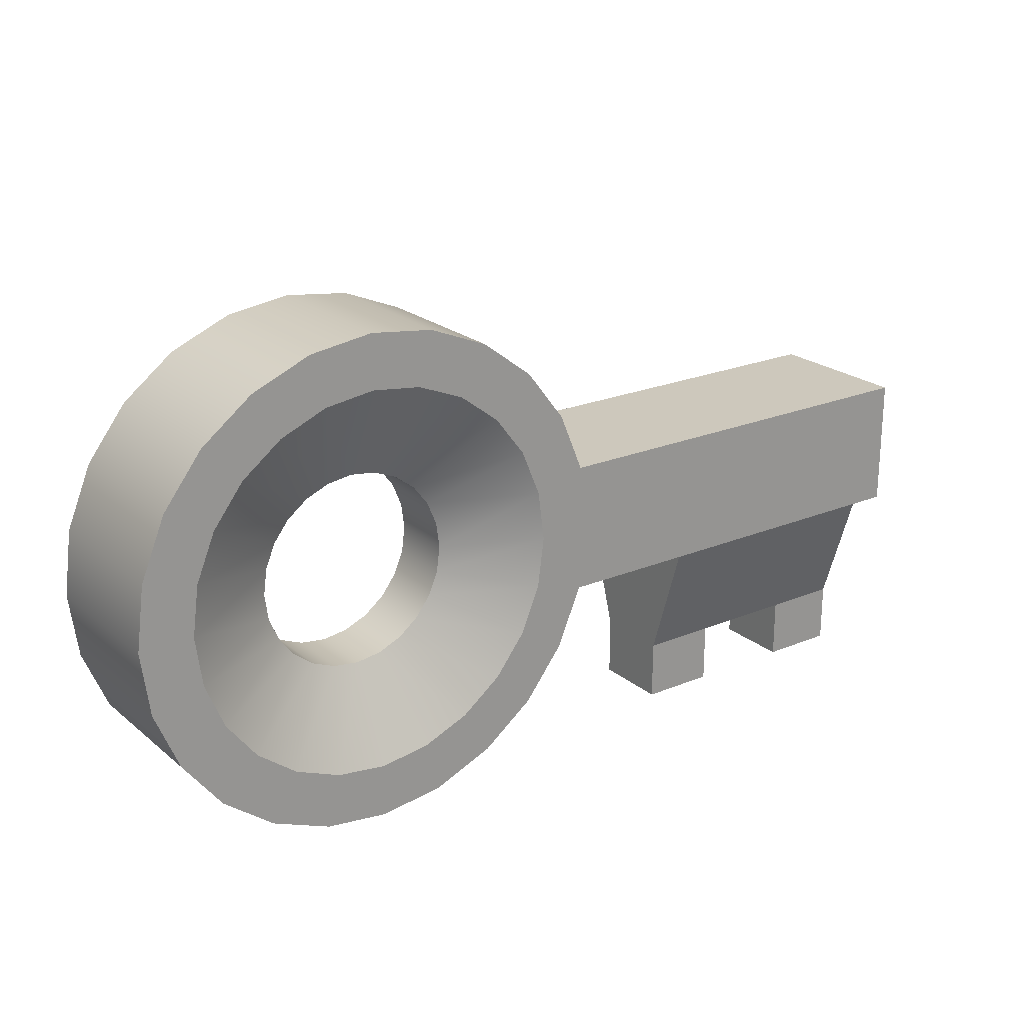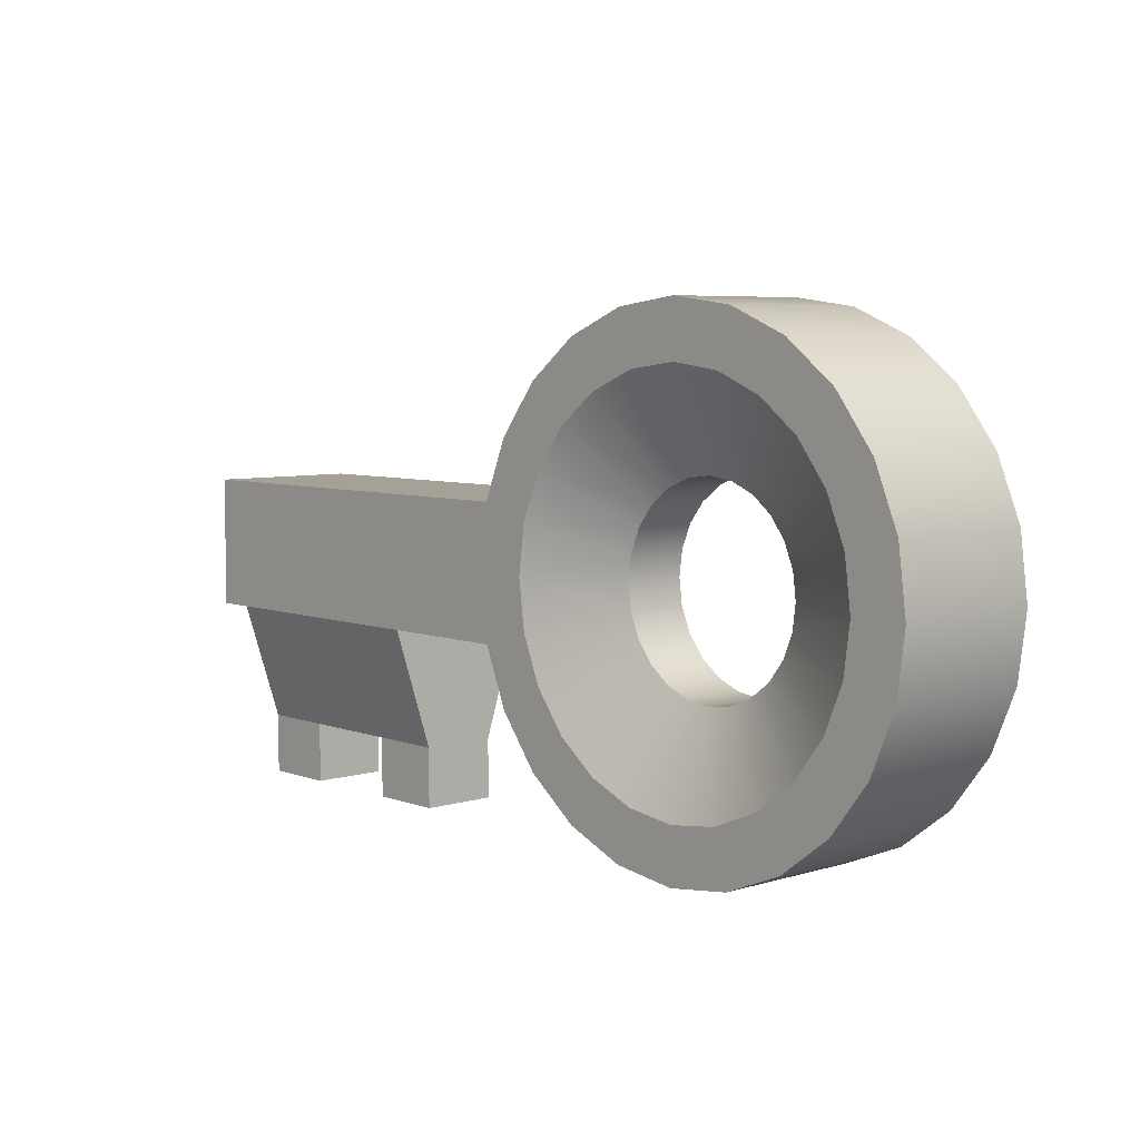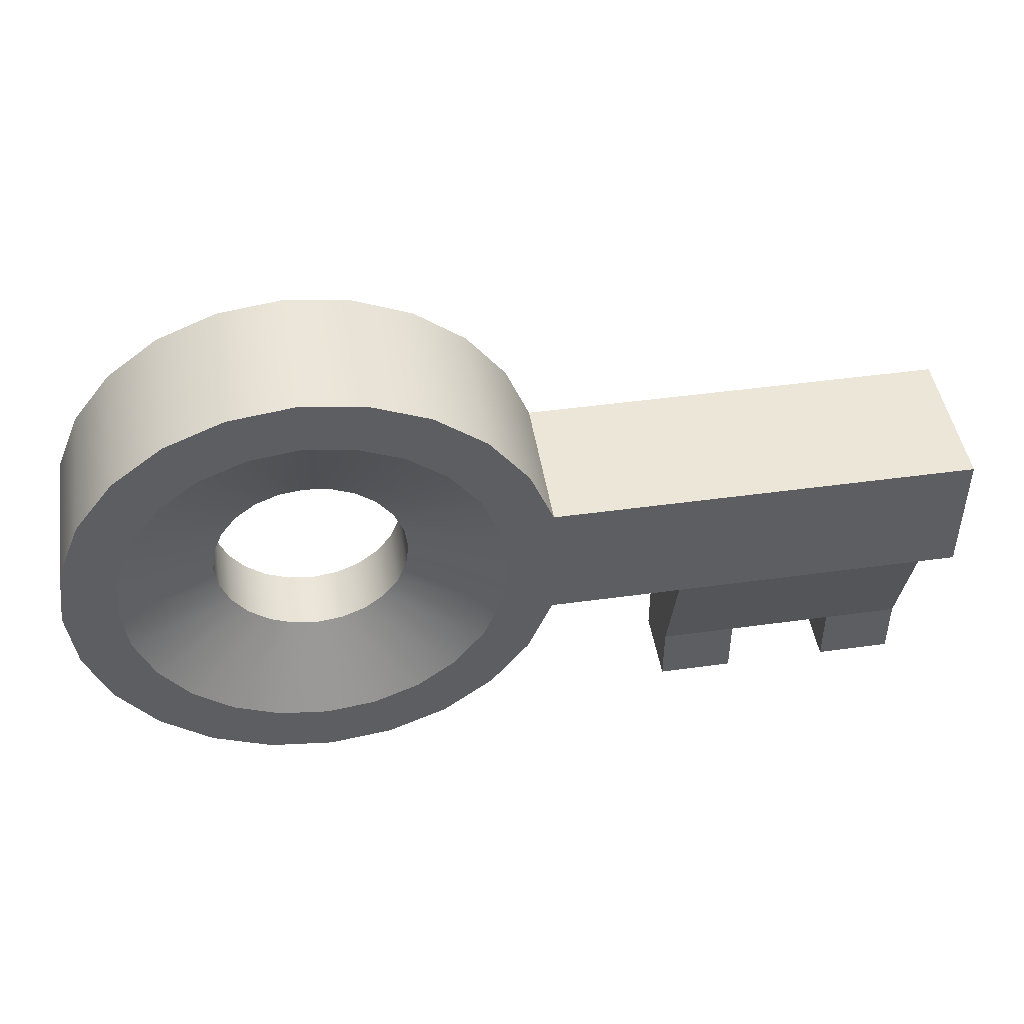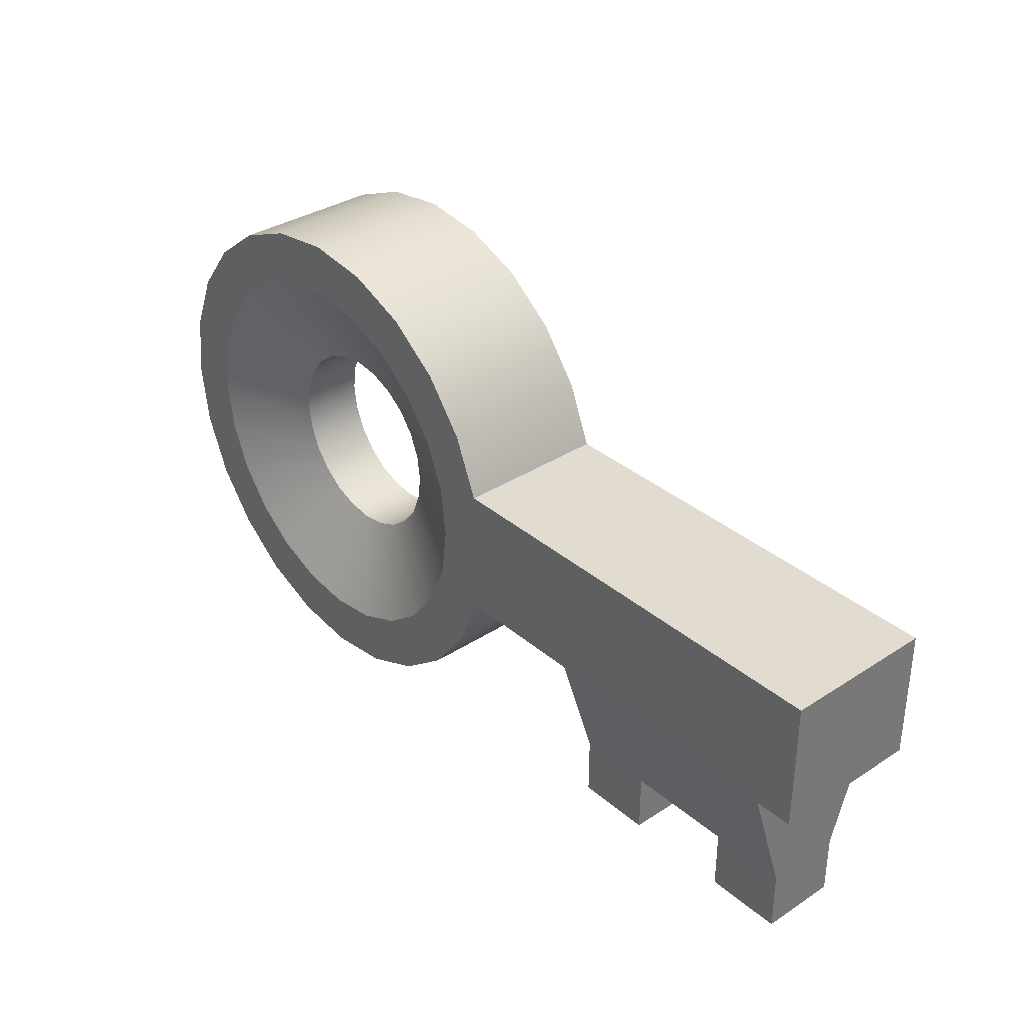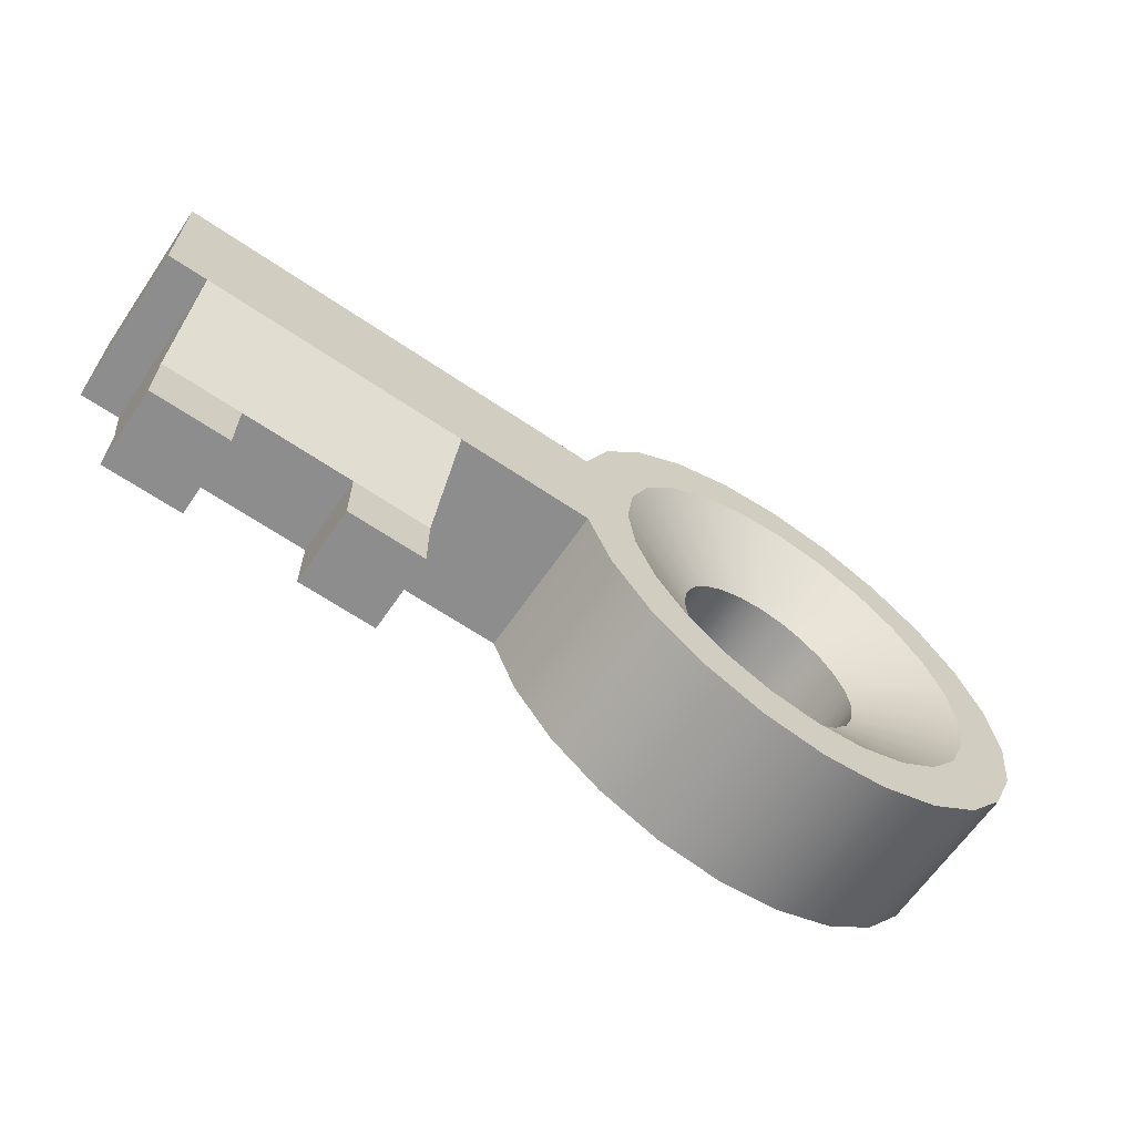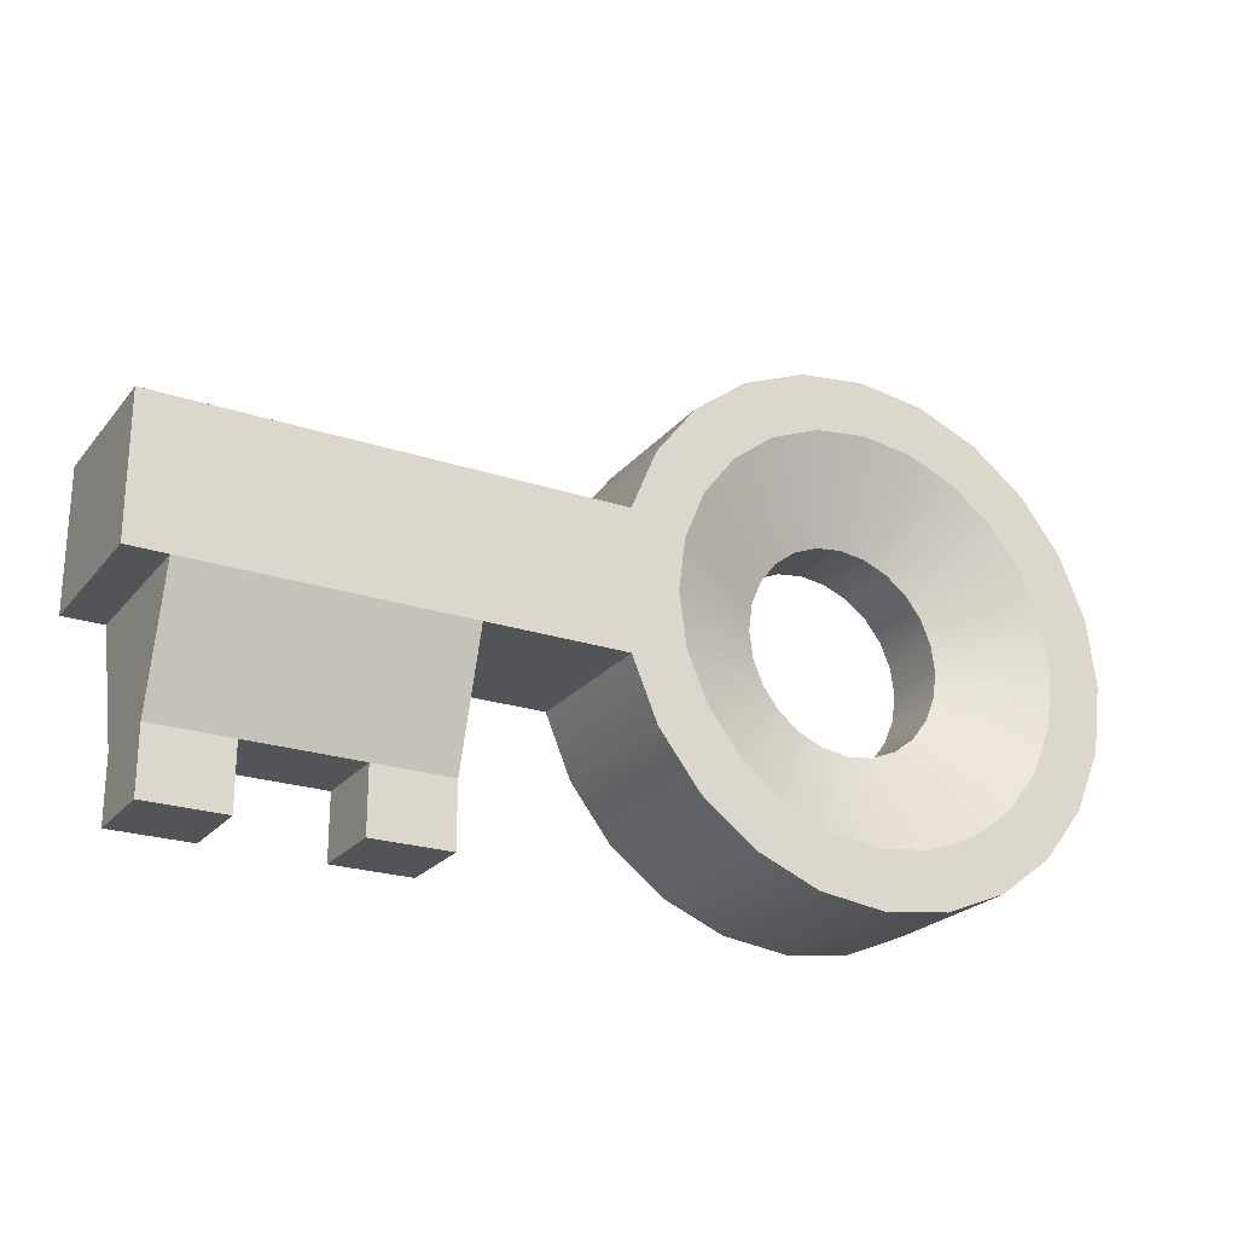
<metadata>
{"format":"obj","ext":"obj","renderer":"f3d","projection":"perspective","resolution":1024,"background":"white","views":[{"elev":22.2,"azim":-35.8,"up":"+Y"},{"elev":6.0,"azim":-132.2,"up":"+Y"},{"elev":46.2,"azim":-9.0,"up":"+Y"},{"elev":34.3,"azim":48.8,"up":"+Y"},{"elev":-64.6,"azim":145.6,"up":"+Y"},{"elev":-23.5,"azim":151.0,"up":"+Y"}]}
</metadata>
<code>
g key
v -0.05581 0.1334 -0.01425
v -0.01866 0.1549 -0.03393
v -0.06282 0.1425 -0.01425
v -0.03249 0.1729 -0.03393
v -0.1375 0.036 0.03393
v -0.1555 0.04983 0.03393
v -0.1161 0.07316 0.01425
v -0.1252 0.08017 0.01425
v -0.1322 0.1334 0.01425
v -0.1694 0.1549 0.03393
v -0.1252 0.1425 0.01425
v -0.1555 0.1729 0.03393
v 0.2054 0.08201 -0.03393
v 0.1884 0.08201 -0.03393
v 0.2054 0.08201 0.03393
v 0.1884 0.08201 0.03393
v -0.1228 0.003794 -0.03393
v -0.1497 0.01492 -0.03393
v -0.1228 0.003794 0.03393
v -0.1497 0.01492 0.03393
v -0.01527 0.1901 -0.03393
v -0.01527 0.1901 0.03393
v -0.03833 0.2078 -0.03393
v -0.03833 0.2078 0.03393
v -0.1694 0.06785 0.03393
v -0.1322 0.0893 0.01425
v -0.1381 0.1114 -0.01425
v -0.1366 0.09994 -0.01425
v -0.1381 0.1114 0.01425
v -0.1366 0.09994 0.01425
v -0.1161 0.1496 0.01425
v -0.1375 0.1867 0.03393
v -0.1054 0.154 0.01425
v -0.1165 0.1954 0.03393
v 0.07339 0.001544 -0.01696
v 0.1071 0.001544 -0.01696
v 0.07339 0.02851 -0.01696
v 0.1071 0.02851 -0.01696
v 0.2054 0.1407 -0.03393
v 0.2054 0.1407 0.03393
v 0.01334 0.1407 -0.03393
v 0.01334 0.1407 0.03393
v -0.05581 0.1334 0.01425
v -0.06282 0.1425 0.01425
v -0.01866 0.1549 0.03393
v -0.03249 0.1729 0.03393
v -0.09401 0.02435 0.03393
v -0.1165 0.02731 0.03393
v -0.09401 0.06725 0.01425
v -0.1054 0.06875 0.01425
v 0.1884 0.02851 -0.01696
v 0.1884 0.001544 -0.01696
v 0.1884 0.02851 0.01696
v 0.1884 0.001544 0.01696
v -0.07196 0.07316 -0.01425
v -0.07196 0.07316 0.01425
v -0.08259 0.06875 -0.01425
v -0.08259 0.06875 0.01425
v 0.1071 0.001544 0.01696
v 0.07339 0.001544 0.01696
v 0.1071 0.02851 0.01696
v 0.07339 0.02851 0.01696
v 0.07339 0.08201 -0.03393
v 0.1547 0.02851 -0.01696
v -0.1322 0.0893 -0.01425
v 0.1547 0.02851 0.01696
v 0.07339 0.08201 0.03393
v 0.01334 0.08201 0.03393
v 0.01334 0.08201 -0.03393
v -0.2016 0.08253 -0.03393
v -0.2054 0.1114 -0.03393
v -0.2016 0.08253 0.03393
v -0.2054 0.1114 0.03393
v 0.002427 0.05568 -0.03393
v 0.002427 0.05568 0.03393
v -0.05141 0.1228 -0.01425
v -0.05141 0.1228 0.01425
v -0.1904 0.167 -0.03393
v -0.1727 0.1901 -0.03393
v -0.1904 0.167 0.03393
v -0.1727 0.1901 0.03393
v -0.06519 0.003794 -0.03393
v -0.09401 0 -0.03393
v -0.06519 0.003794 0.03393
v -0.09401 0 0.03393
v -0.08259 0.154 0.01425
v -0.08259 0.154 -0.01425
v -0.09401 0.1555 0.01425
v -0.09401 0.1555 -0.01425
v -0.09401 0.2227 -0.03393
v -0.09401 0.2227 0.03393
v -0.1228 0.2189 -0.03393
v -0.1228 0.2189 0.03393
v -0.0499 0.1114 -0.01425
v -0.0499 0.1114 0.01425
v -0.07196 0.1496 0.01425
v -0.05051 0.1867 0.03393
v -0.07149 0.1954 0.03393
v -0.1252 0.08017 -0.01425
v -0.06519 0.2189 -0.03393
v -0.06519 0.2189 0.03393
v -0.1161 0.1496 -0.01425
v -0.1252 0.1425 -0.01425
v -0.01866 0.06785 0.03393
v -0.05581 0.0893 0.01425
v -0.009967 0.08884 0.03393
v -0.05141 0.09994 0.01425
v -0.01527 0.03262 -0.03393
v -0.01527 0.03262 0.03393
v -0.09401 0.1984 0.03393
v -0.1366 0.1228 0.01425
v -0.1781 0.1339 0.03393
v -0.1366 0.1228 -0.01425
v -0.2016 0.1402 -0.03393
v -0.2016 0.1402 0.03393
v 0.1547 0.001544 -0.01696
v 0.1547 0.001544 0.01696
v -0.007002 0.1114 0.03393
v -0.009967 0.1339 0.03393
v -0.03833 0.01492 -0.03393
v -0.1727 0.03262 -0.03393
v -0.09401 0.02435 -0.03393
v -0.1165 0.02731 -0.03393
v -0.1375 0.036 -0.03393
v -0.1904 0.05568 -0.03393
v -0.1555 0.04983 -0.03393
v -0.1694 0.06785 -0.03393
v -0.1781 0.08884 -0.03393
v -0.181 0.1114 -0.03393
v -0.1781 0.1339 -0.03393
v -0.1694 0.1549 -0.03393
v -0.1555 0.1729 -0.03393
v -0.1375 0.1867 -0.03393
v -0.1165 0.1954 -0.03393
v -0.1497 0.2078 -0.03393
v -0.09401 0.1984 -0.03393
v -0.07149 0.1954 -0.03393
v -0.05051 0.1867 -0.03393
v 0.002427 0.167 -0.03393
v -0.009967 0.1339 -0.03393
v -0.007002 0.1114 -0.03393
v -0.009967 0.08884 -0.03393
v -0.01866 0.06785 -0.03393
v -0.03249 0.04983 -0.03393
v -0.05051 0.036 -0.03393
v -0.07149 0.02731 -0.03393
v -0.06282 0.08017 -0.01425
v -0.1781 0.08884 0.03393
v -0.1054 0.06875 -0.01425
v -0.1161 0.07316 -0.01425
v -0.07196 0.1496 -0.01425
v -0.09401 0.06725 -0.01425
v -0.1054 0.154 -0.01425
v -0.05581 0.0893 -0.01425
v -0.06282 0.08017 0.01425
v -0.181 0.1114 0.03393
v -0.1497 0.2078 0.03393
v -0.07149 0.02731 0.03393
v -0.05051 0.036 0.03393
v -0.03249 0.04983 0.03393
v -0.05141 0.09994 -0.01425
v -0.1904 0.05568 0.03393
v -0.1727 0.03262 0.03393
v 0.002427 0.167 0.03393
v -0.03833 0.01492 0.03393
v -0.1322 0.1334 -0.01425
f 3 2 1
f 2 3 4
f 7 6 5
f 6 7 8
f 11 10 9
f 10 11 12
f 15 14 13
f 14 15 16
f 19 18 17
f 18 19 20
f 23 22 21
f 22 23 24
f 8 25 6
f 25 8 26
f 29 28 27
f 28 29 30
f 33 32 31
f 32 33 34
f 37 36 35
f 36 37 38
f 41 40 39
f 40 41 42
f 45 44 43
f 44 45 46
f 49 48 47
f 48 49 50
f 16 51 14
f 51 16 52
f 52 16 53
f 54 52 53
f 31 12 11
f 12 31 32
f 57 56 55
f 56 57 58
f 61 60 59
f 60 61 62
f 63 38 37
f 38 63 64
f 64 63 51
f 51 63 14
f 30 65 28
f 65 30 26
f 16 66 53
f 66 16 61
f 61 16 62
f 62 16 67
f 68 63 67
f 63 68 69
f 72 71 70
f 71 72 73
f 68 74 69
f 74 68 75
f 77 1 76
f 1 77 43
f 80 79 78
f 79 80 81
f 84 83 82
f 83 84 85
f 88 87 86
f 87 88 89
f 92 91 90
f 91 92 93
f 95 76 94
f 76 95 77
f 97 86 96
f 86 97 98
f 26 99 65
f 99 26 8
f 100 24 23
f 24 100 101
f 11 102 31
f 102 11 103
f 106 105 104
f 105 106 107
f 75 108 74
f 108 75 109
f 98 88 86
f 88 98 110
f 9 112 111
f 112 9 10
f 111 27 113
f 27 111 29
f 115 78 114
f 78 115 80
f 64 52 116
f 52 64 51
f 117 64 116
f 64 117 66
f 119 95 118
f 95 119 77
f 40 13 39
f 13 40 15
f 53 117 54
f 117 53 66
f 60 37 35
f 62 37 60
f 67 37 62
f 37 67 63
f 118 107 106
f 107 118 95
f 119 43 77
f 43 119 45
f 17 82 83
f 82 17 18
f 82 18 120
f 120 18 121
f 120 121 122
f 122 121 123
f 123 121 124
f 124 121 125
f 124 125 126
f 126 125 127
f 127 125 70
f 127 70 128
f 128 70 71
f 128 71 129
f 129 71 114
f 129 114 130
f 130 114 131
f 131 114 78
f 131 78 132
f 132 78 79
f 132 79 133
f 133 79 134
f 134 79 135
f 134 135 136
f 23 136 135
f 23 137 136
f 21 137 23
f 21 138 137
f 21 4 138
f 139 4 21
f 139 2 4
f 41 2 139
f 2 41 140
f 23 135 92
f 23 92 100
f 100 92 90
f 39 140 41
f 39 141 140
f 39 142 141
f 13 142 39
f 14 142 13
f 63 142 14
f 69 142 63
f 69 143 142
f 74 143 69
f 74 144 143
f 74 145 144
f 108 145 74
f 108 146 145
f 108 122 146
f 122 108 120
f 55 144 145
f 144 55 147
f 26 148 25
f 148 26 30
f 57 145 146
f 145 57 55
f 43 3 1
f 3 43 44
f 150 50 149
f 50 150 7
f 151 4 3
f 4 151 138
f 152 146 122
f 146 152 57
f 33 89 88
f 89 33 153
f 60 36 59
f 36 60 35
f 85 17 83
f 17 85 19
f 155 154 147
f 154 155 105
f 117 52 54
f 52 117 116
f 30 156 148
f 156 30 29
f 61 36 38
f 36 61 59
f 135 93 92
f 93 135 157
f 86 151 96
f 151 86 87
f 158 49 47
f 49 158 58
f 160 56 159
f 56 160 155
f 107 94 161
f 94 107 95
f 121 162 125
f 162 121 163
f 124 149 123
f 149 124 150
f 79 157 135
f 157 79 81
f 129 28 128
f 28 129 27
f 127 99 126
f 99 127 65
f 104 155 160
f 155 104 105
f 96 3 44
f 3 96 151
f 50 5 48
f 5 50 7
f 99 7 150
f 7 99 8
f 164 41 139
f 41 164 42
f 88 34 33
f 34 88 110
f 159 58 158
f 58 159 56
f 20 121 18
f 121 20 163
f 130 27 129
f 27 130 113
f 128 65 127
f 65 128 28
f 61 64 66
f 64 61 38
f 149 49 152
f 49 149 50
f 126 150 124
f 150 126 99
f 165 82 120
f 82 165 84
f 130 166 113
f 166 130 131
f 152 58 57
f 58 152 49
f 55 155 147
f 155 55 56
f 22 139 21
f 139 22 164
f 31 153 33
f 153 31 102
f 154 142 143
f 142 154 161
f 87 138 151
f 138 87 137
f 132 102 103
f 102 132 133
f 73 114 71
f 114 73 115
f 111 156 29
f 156 111 112
f 46 96 44
f 96 46 97
f 134 89 153
f 89 134 136
f 90 101 100
f 101 90 91
f 161 141 142
f 141 161 94
f 9 113 166
f 113 9 111
f 147 143 144
f 143 147 154
f 1 140 76
f 140 1 2
f 109 120 108
f 120 109 165
f 89 137 87
f 137 89 136
f 40 16 15
f 16 40 67
f 67 40 68
f 68 40 106
f 106 40 118
f 118 40 119
f 119 40 42
f 119 42 45
f 45 42 164
f 45 164 46
f 46 164 22
f 46 22 97
f 97 22 98
f 98 22 24
f 98 24 110
f 157 110 24
f 157 34 110
f 81 34 157
f 81 32 34
f 81 12 32
f 80 12 81
f 80 10 12
f 115 10 80
f 115 112 10
f 73 112 115
f 73 156 112
f 73 148 156
f 72 148 73
f 72 25 148
f 162 25 72
f 162 6 25
f 162 5 6
f 163 5 162
f 163 48 5
f 163 47 48
f 163 165 47
f 20 165 163
f 19 165 20
f 19 84 165
f 84 19 85
f 109 47 165
f 47 109 158
f 158 109 159
f 159 109 75
f 159 75 160
f 160 75 104
f 104 75 68
f 104 68 106
f 157 24 101
f 157 101 93
f 93 101 91
f 76 141 94
f 141 76 140
f 123 152 122
f 152 123 149
f 133 153 102
f 153 133 134
f 162 70 125
f 70 162 72
f 105 161 154
f 161 105 107
f 11 166 103
f 166 11 9
f 131 103 166
f 103 131 132

</code>
